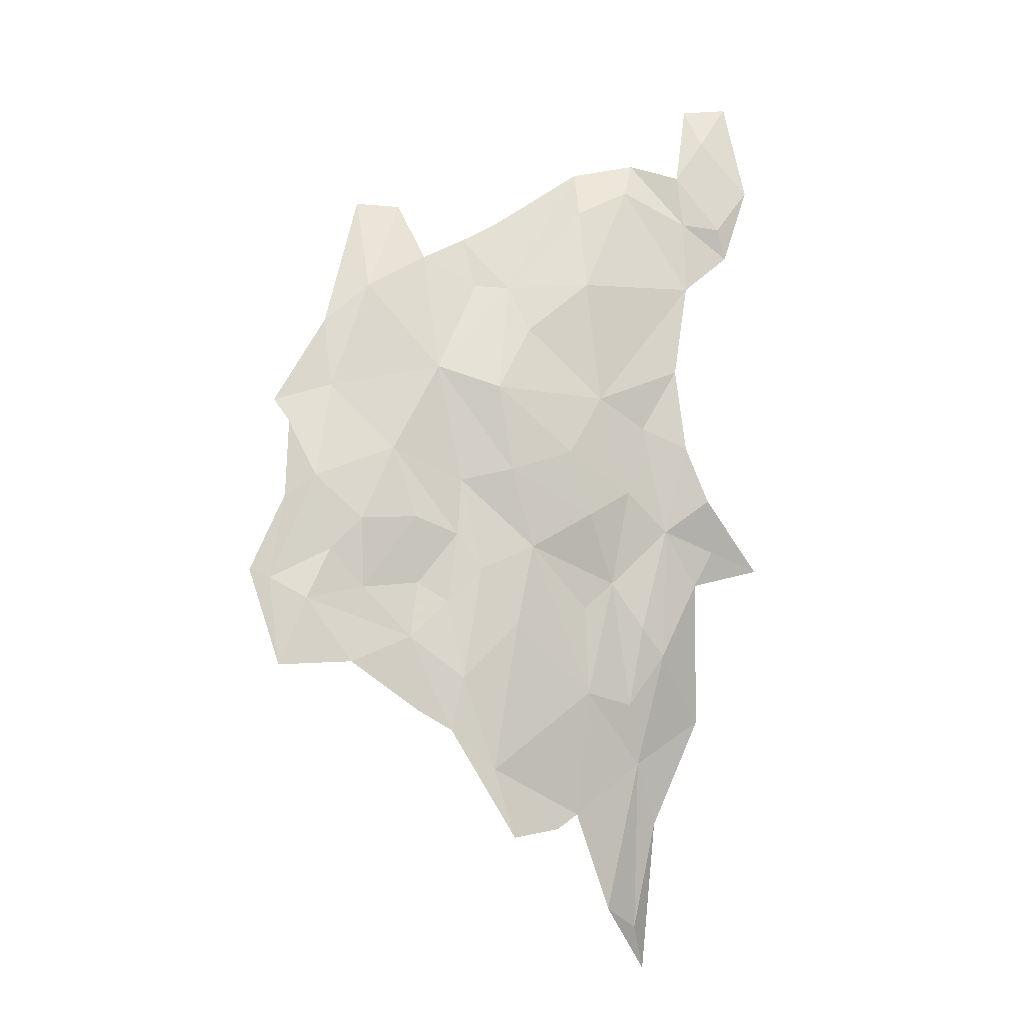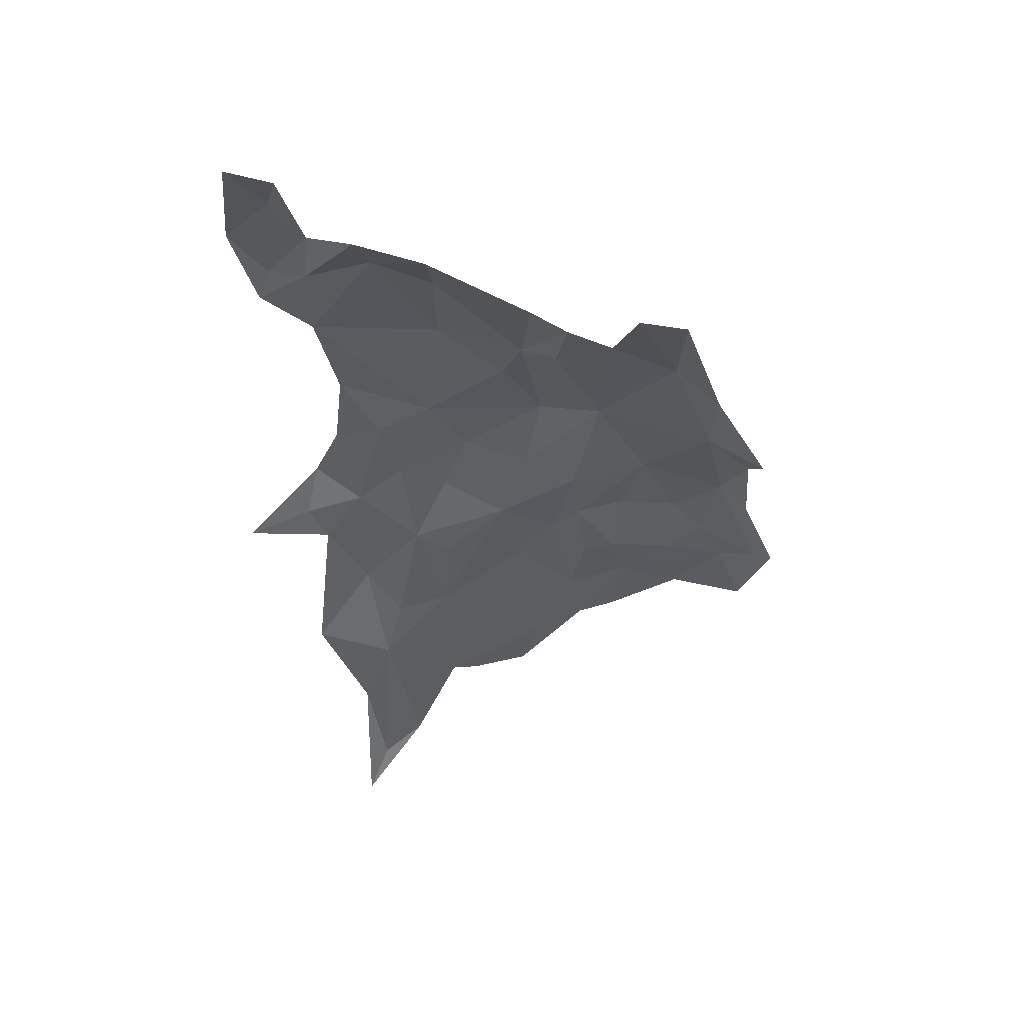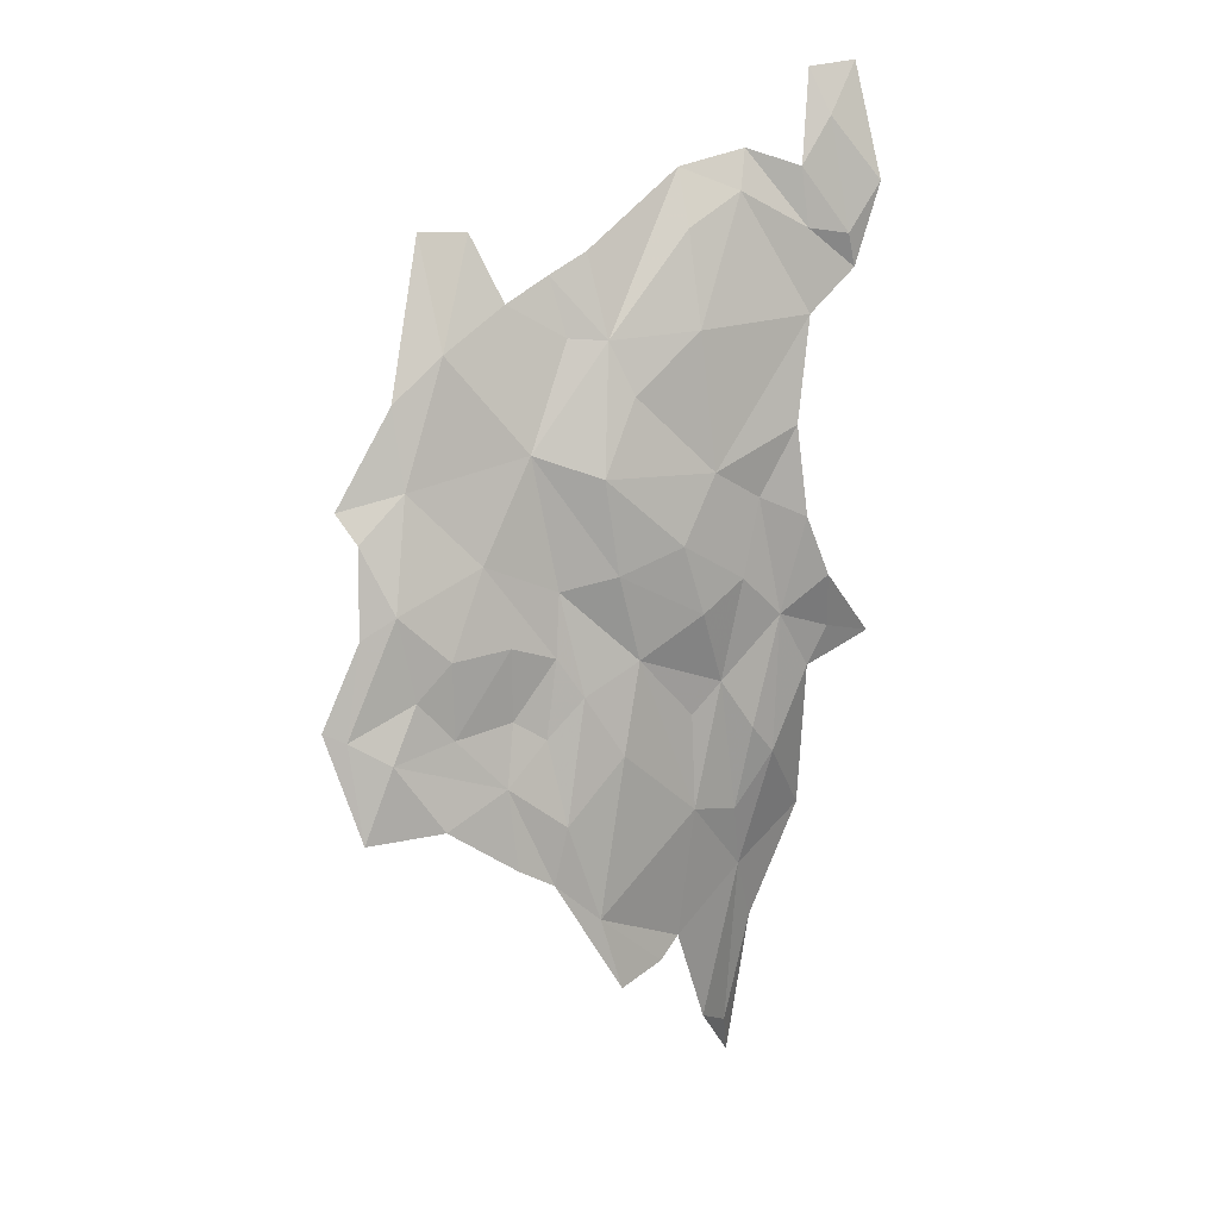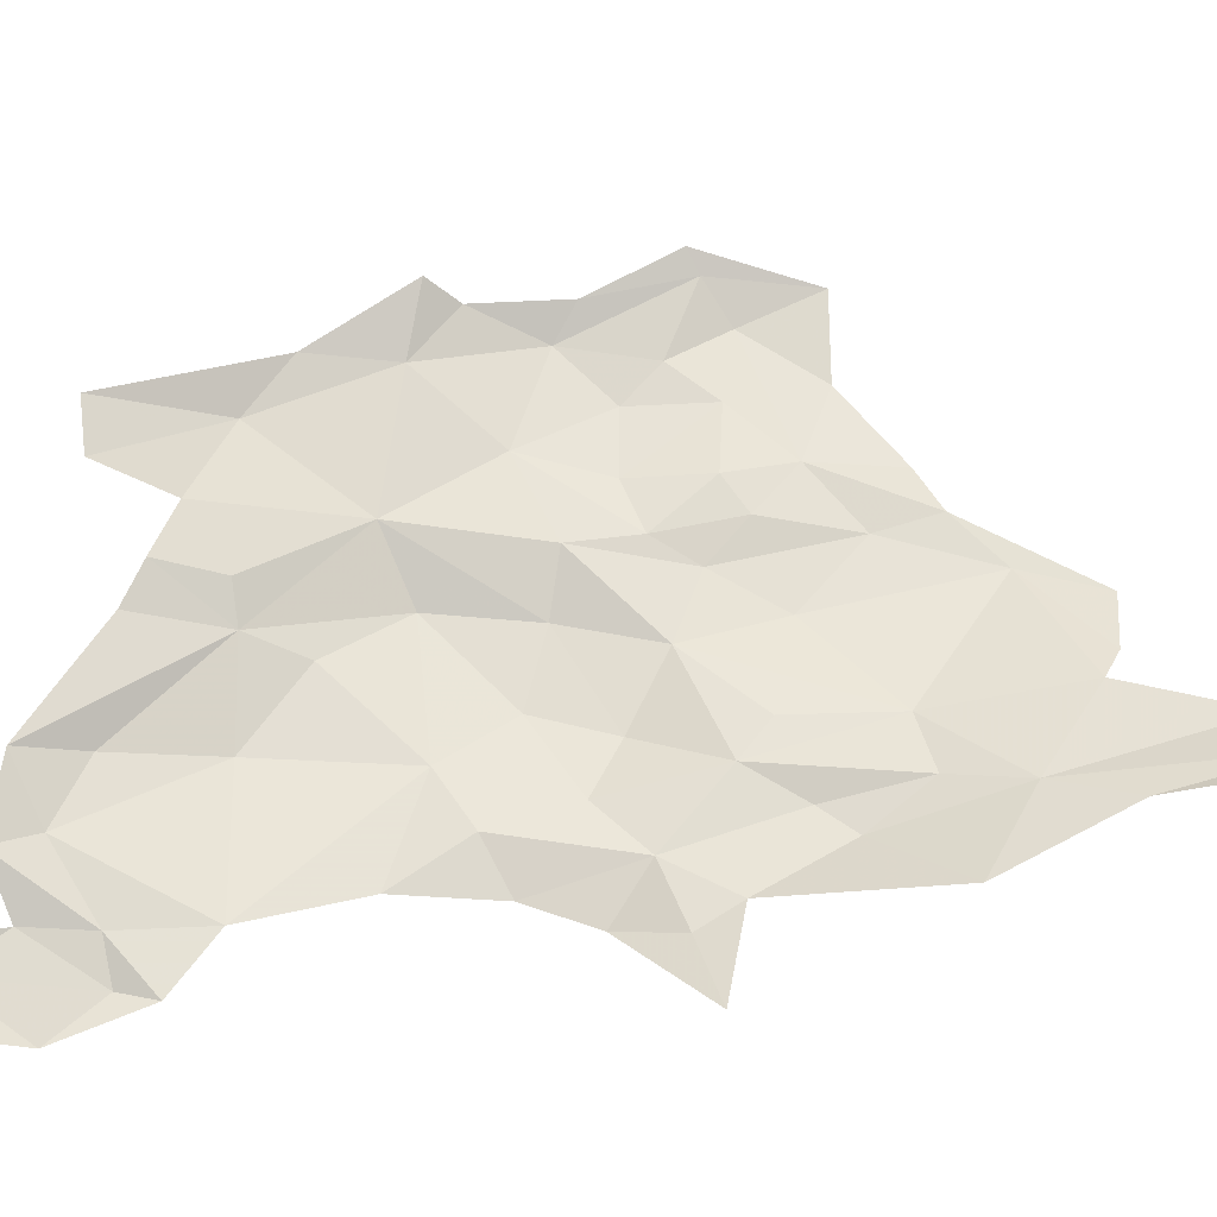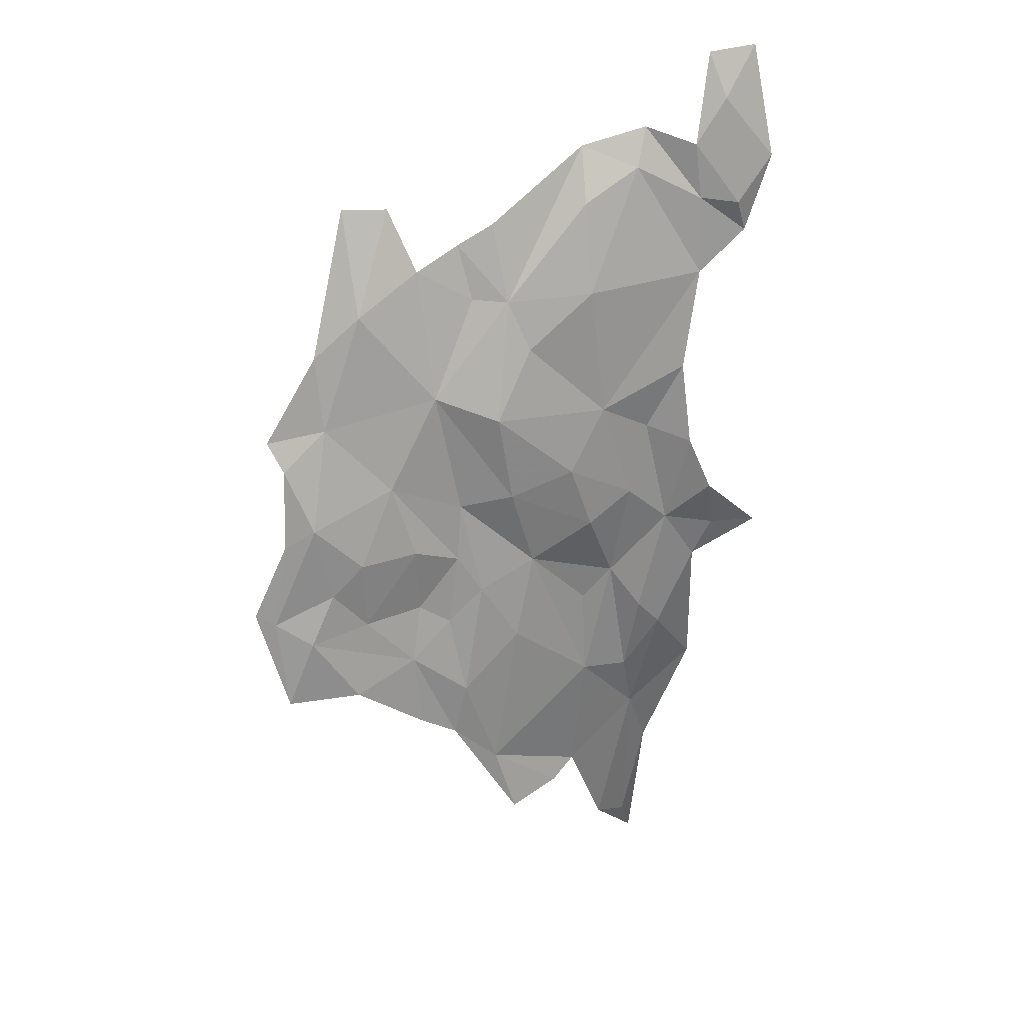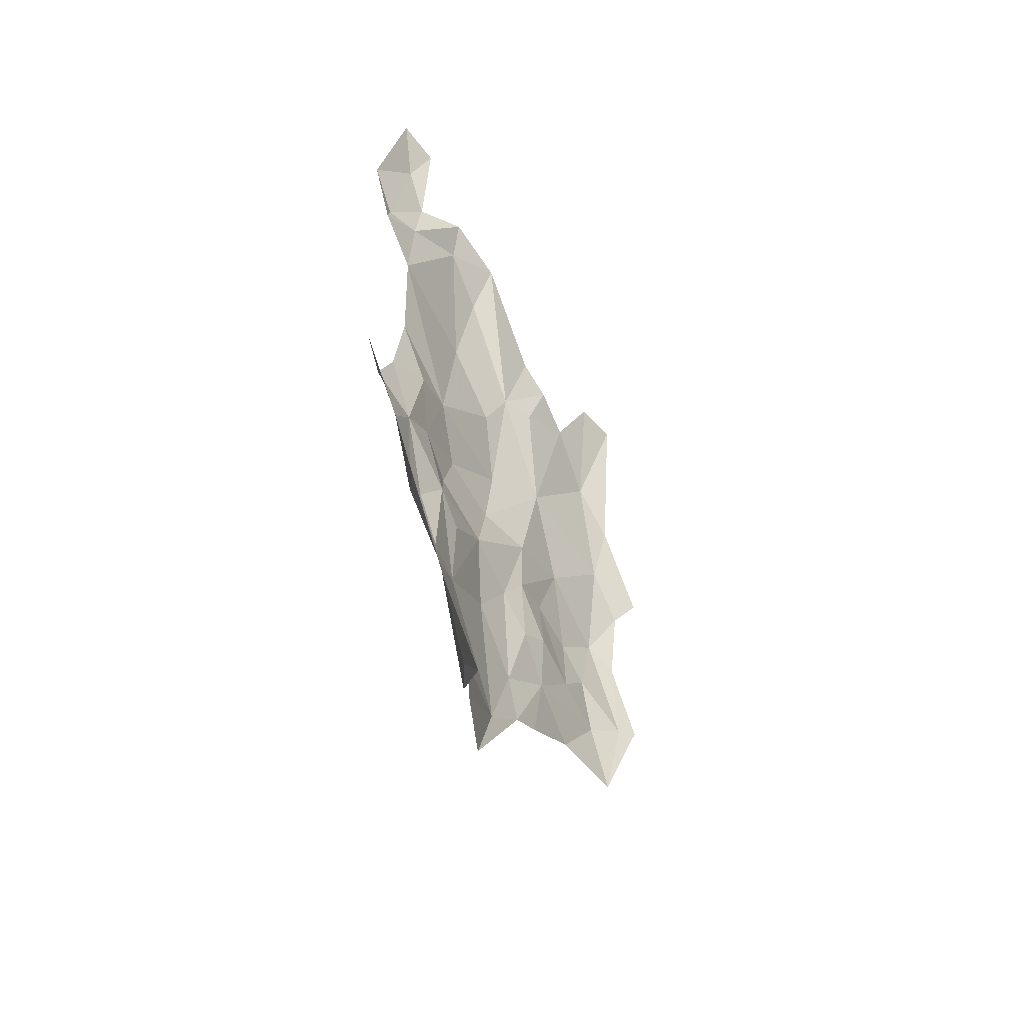
<metadata>
{"format":"obj","ext":"obj","renderer":"f3d","projection":"perspective","resolution":1024,"background":"white","views":[{"elev":-9.8,"azim":156.7,"up":"+Y"},{"elev":52.5,"azim":-2.4,"up":"+Y"},{"elev":12.8,"azim":145.7,"up":"+Y"},{"elev":57.7,"azim":-94.3,"up":"+Z"},{"elev":26.2,"azim":157.1,"up":"+Y"},{"elev":-54.7,"azim":-64.9,"up":"+Y"}]}
</metadata>
<code>
v 3.03 5.667 -2.048
v 2.959 5.567 -2.035
v 2.925 5.634 -2.044
v 3.064 5.219 -1.985
v 3.201 5.12 -1.999
v 3.119 4.943 -1.963
v 2.949 5.73 -2.075
v 3.012 5.104 -1.951
v 3.045 4.906 -1.926
v 3.007 4.825 -1.881
v 3.343 6.14 -1.998
v 3.192 6.31 -2.004
v 3.18 6.405 -1.957
v 3.195 6.151 -2.043
v 3.088 6.366 -2.003
v 2.888 6.238 -2.052
v 2.845 6.378 -2.062
v 2.908 6.295 -2.059
v 2.973 6.304 -2.035
v 2.928 5.303 -1.974
v 3.357 6.279 -1.958
v 3.42 6.243 -1.943
v 3.311 6.052 -2.027
v 3.173 5.921 -2.056
v 3.031 5.426 -2.035
v 2.983 6.404 -2.027
v 2.926 6.484 -2.03
v 2.944 6.562 -1.992
v 3.063 6.433 -1.979
v 3.078 5.87 -2.049
v 3.012 5.987 -2.063
v 3.241 5.808 -2.065
v 3.113 5.739 -2.054
v 2.995 5.833 -2.072
v 3.137 5.562 -2.029
v 3.198 5.69 -2.06
v 3.309 5.624 -2.038
v 3.382 5.928 -2.046
v 2.975 6.165 -2.046
v 3.638 5.533 -2.004
v 3.55 5.442 -2.018
v 3.53 5.547 -2.003
v 3.487 5.969 -1.994
v 3.403 6.145 -1.97
v 3.499 6.201 -1.941
v 3.475 5.512 -2.017
v 3.391 5.2 -2.045
v 3.346 5.471 -2.049
v 3.451 5.367 -2.041
v 3.69 5.923 -1.953
v 3.579 5.803 -1.998
v 3.356 5.769 -2.047
v 3.195 5.512 -2.026
v 3.445 5.748 -2.008
v 3.413 5.576 -2.033
v 3.455 5.642 -2.015
v 3.078 5.476 -2.04
v 3.794 5.384 -1.989
v 3.746 5.508 -2
v 3.807 5.546 -1.964
v 3.615 6.13 -1.946
v 2.862 6.573 -2.012
v 3.645 5.661 -2.012
v 3.54 5.67 -2.015
v 3.701 5.601 -1.997
v 3.729 5.74 -1.989
v 3.094 5.33 -2.013
v 3.189 5.349 -2.028
v 3.537 5.306 -2.028
v 3.665 5.392 -2.021
v 3.473 5.271 -2.034
v 3.696 6.056 -1.926
v 2.813 5.605 -2.016
v 3.617 6.314 -1.875
v 3.538 6.311 -1.897
v 3.779 5.703 -1.961
v 3.768 5.848 -1.943
v 3.353 5.075 -2.052
v 3.251 5.091 -2.019
v 3.839 5.562 -1.943
v 3.787 5.896 -1.906
f 1 2 3
f 4 5 6
f 1 3 7
f 8 4 9
f 10 8 9
f 11 12 13
f 12 14 15
f 16 17 18
f 16 18 19
f 20 4 8
f 21 22 11
f 14 23 24
f 4 20 25
f 6 9 4
f 6 10 9
f 2 25 20
f 26 18 27
f 26 27 28
f 26 29 19
f 26 19 18
f 30 31 24
f 29 13 15
f 24 32 33
f 24 33 30
f 34 31 30
f 35 33 36
f 35 36 37
f 24 38 32
f 33 32 36
f 14 39 15
f 40 41 42
f 43 44 45
f 43 38 11
f 38 24 23
f 46 42 41
f 38 23 11
f 15 13 12
f 47 48 49
f 43 50 51
f 37 36 52
f 35 37 53
f 54 55 37
f 54 56 55
f 1 57 25
f 49 46 41
f 58 59 60
f 43 61 50
f 54 52 43
f 17 62 27
f 51 63 64
f 11 23 14
f 60 65 66
f 59 65 60
f 19 39 16
f 27 18 17
f 67 35 68
f 69 41 70
f 69 71 41
f 34 30 1
f 45 61 43
f 52 38 43
f 4 67 68
f 46 55 56
f 49 48 55
f 11 44 43
f 72 50 61
f 48 37 55
f 68 53 37
f 5 68 47
f 5 4 68
f 3 73 7
f 74 61 75
f 74 72 61
f 76 66 77
f 76 60 66
f 65 63 66
f 40 64 63
f 1 7 34
f 78 47 71
f 78 79 47
f 44 11 22
f 48 68 37
f 48 47 68
f 2 1 25
f 45 75 61
f 25 67 4
f 25 57 67
f 35 57 1
f 35 67 57
f 1 33 35
f 52 54 37
f 3 2 73
f 56 54 51
f 71 49 41
f 71 47 49
f 39 19 15
f 46 49 55
f 59 70 41
f 59 58 70
f 66 51 50
f 66 63 51
f 39 14 24
f 56 42 46
f 64 40 42
f 54 43 51
f 22 45 44
f 60 80 58
f 60 76 80
f 56 51 64
f 12 11 14
f 39 24 31
f 64 42 56
f 38 52 32
f 62 28 27
f 40 63 65
f 13 21 11
f 1 30 33
f 36 32 52
f 81 50 72
f 77 66 50
f 81 77 50
f 29 15 19
f 53 68 35
f 5 47 79
f 59 40 65
f 59 41 40

</code>
